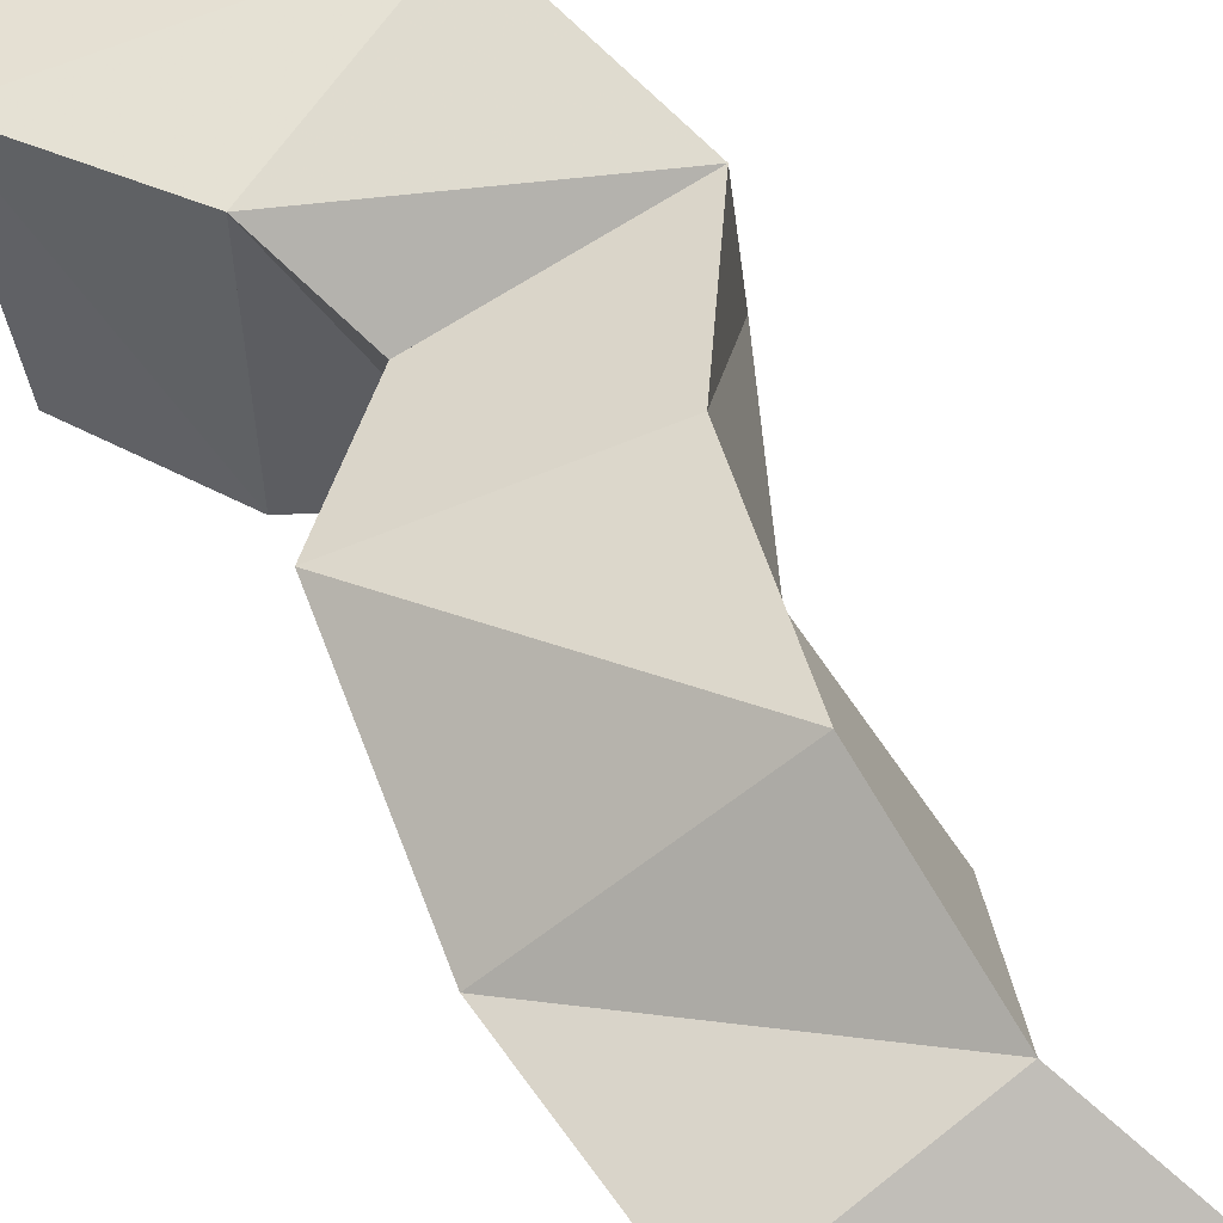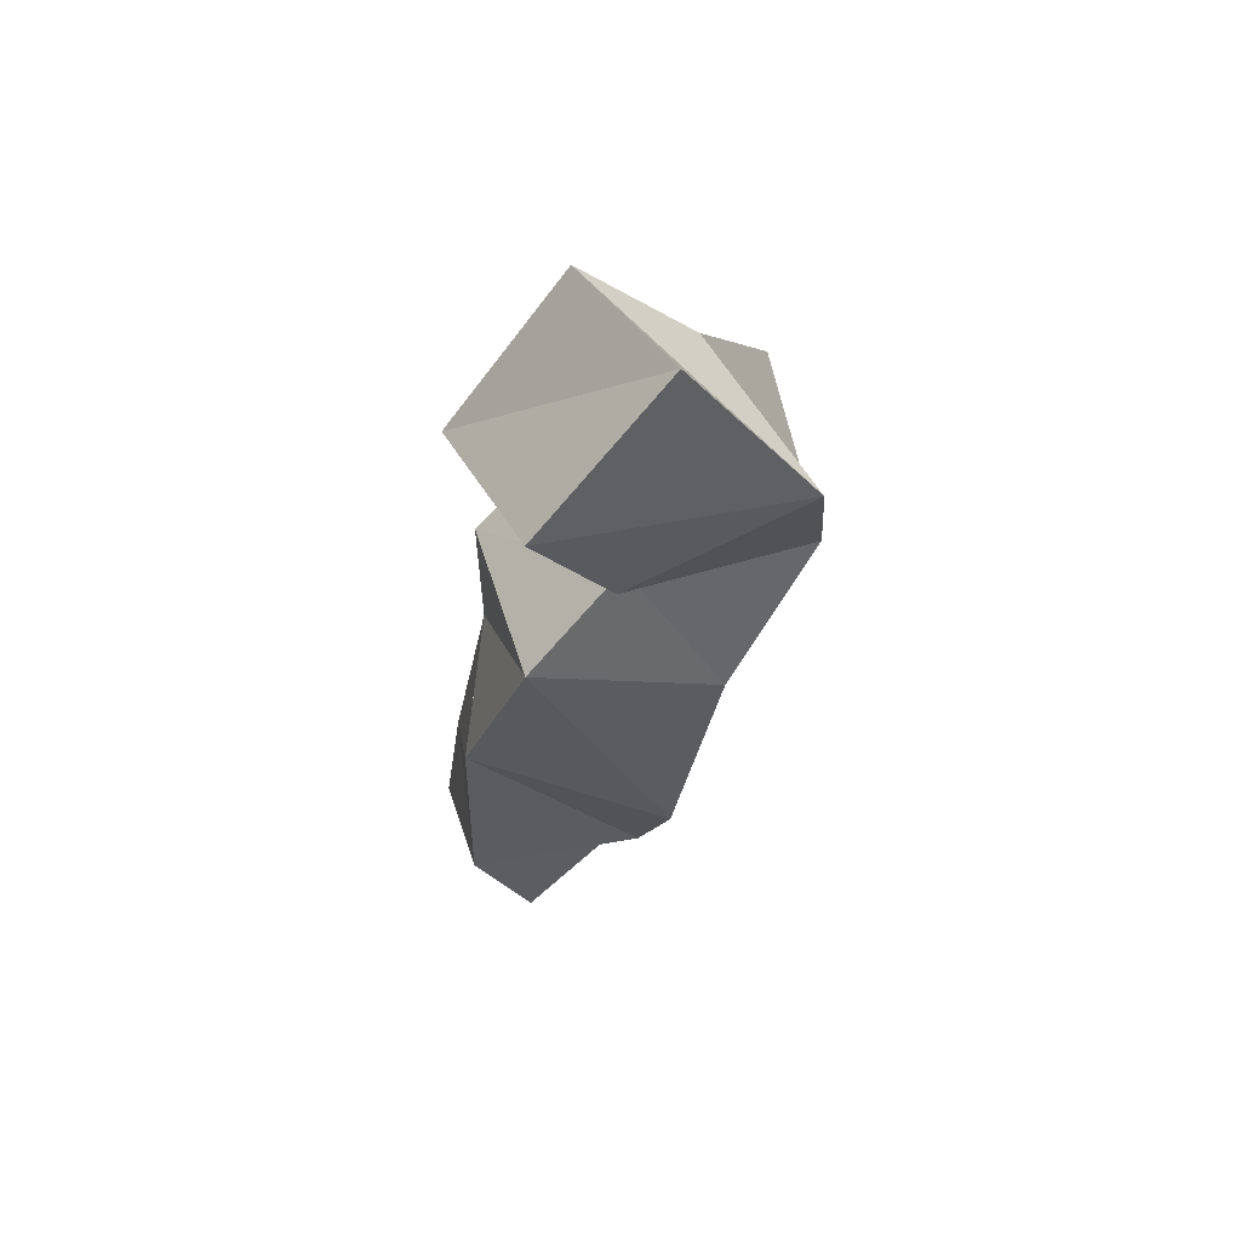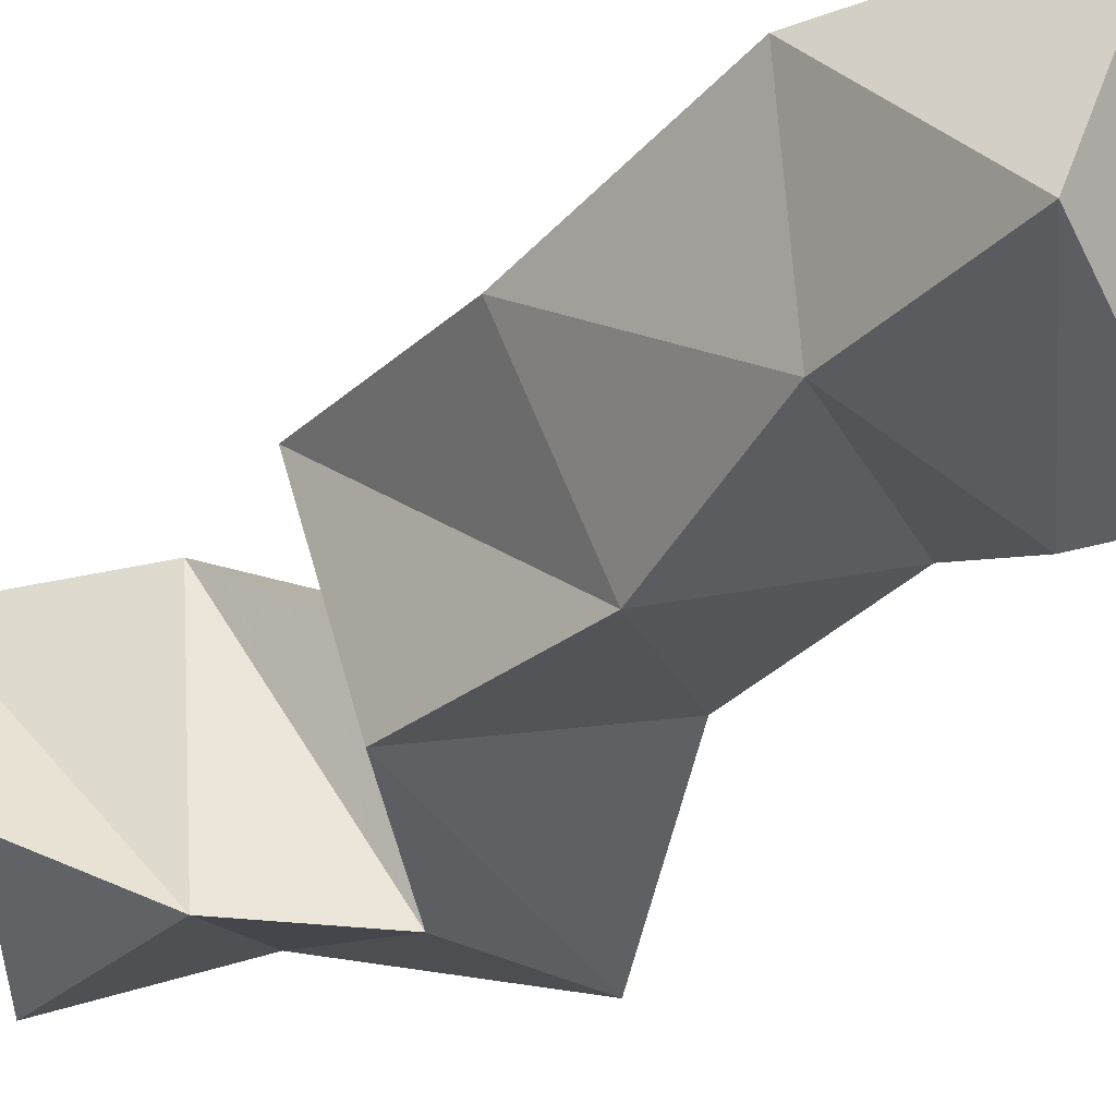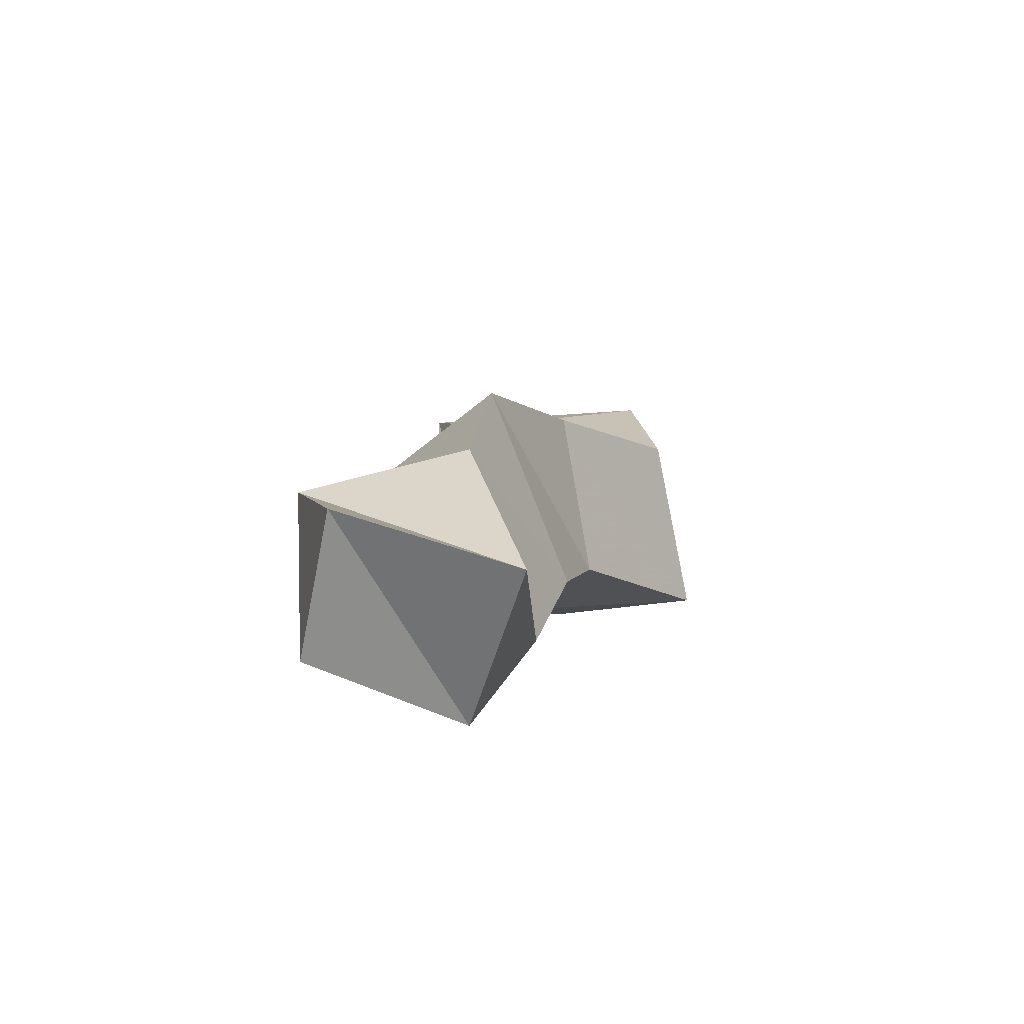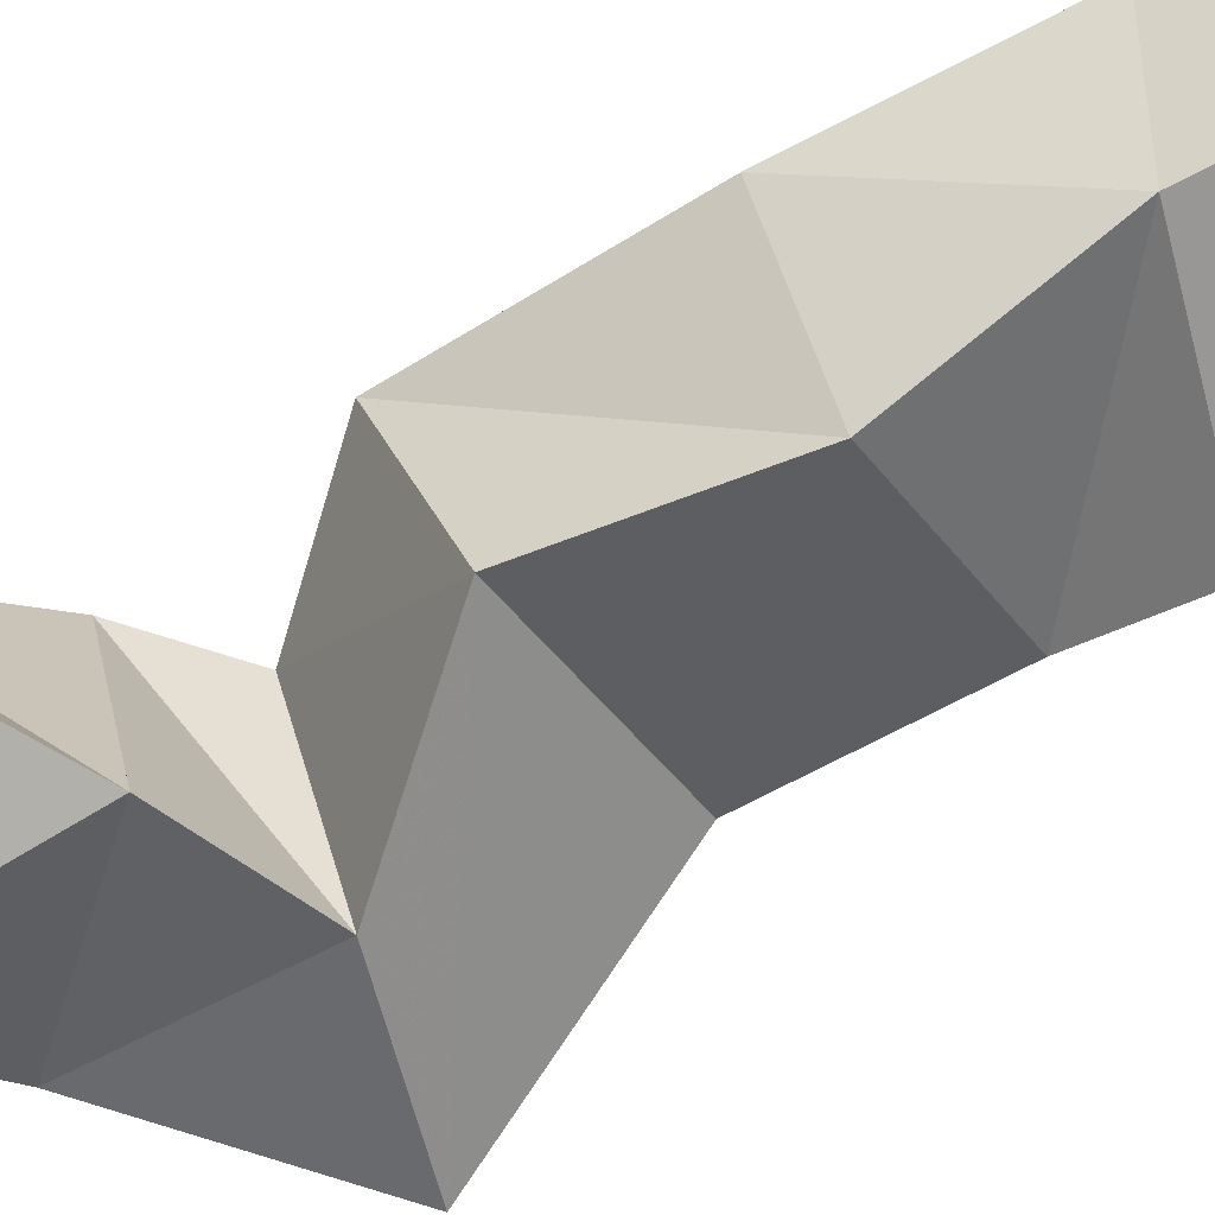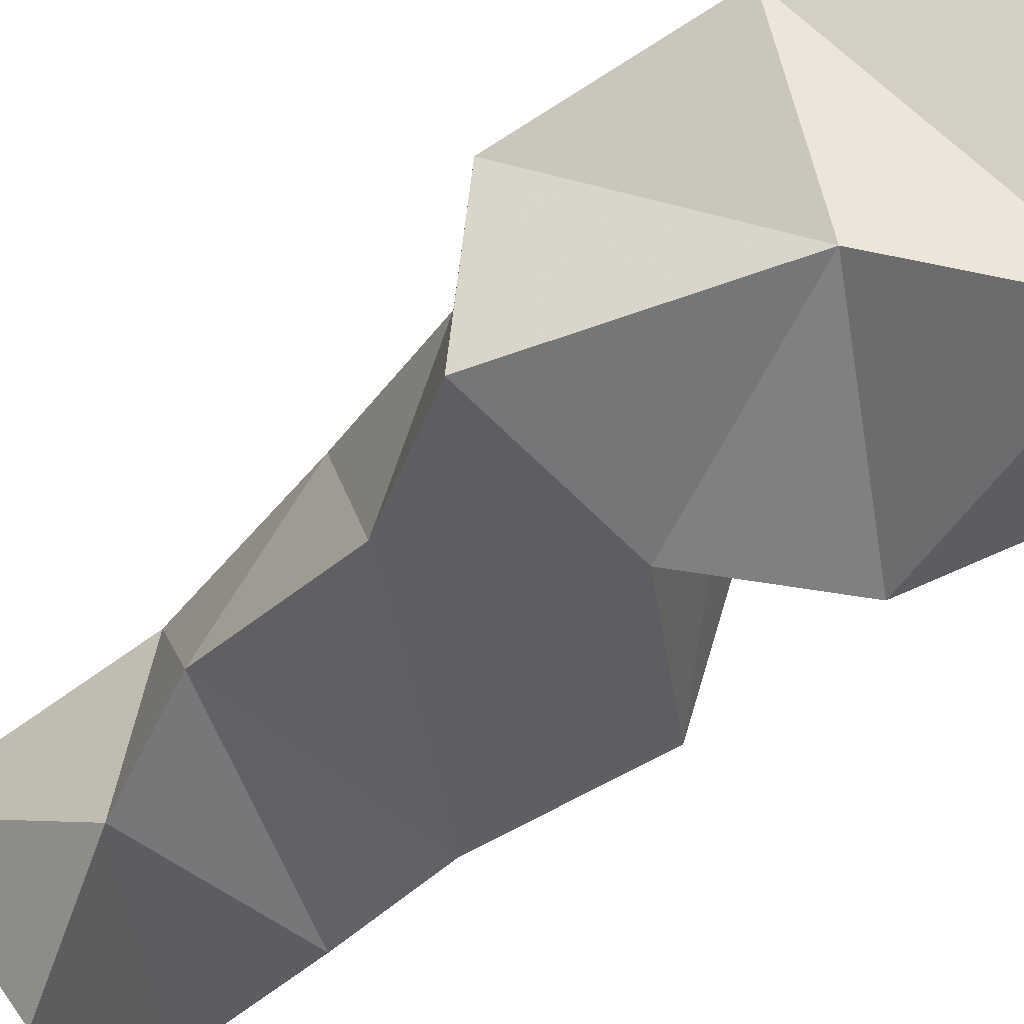
<metadata>
{"format":"obj","ext":"obj","renderer":"f3d","projection":"perspective","resolution":1024,"background":"white","views":[{"elev":68.8,"azim":139.9,"up":"+Y"},{"elev":70.9,"azim":161.2,"up":"+Z"},{"elev":-21.7,"azim":131.2,"up":"+Y"},{"elev":-77.1,"azim":-173.8,"up":"+Z"},{"elev":-58.2,"azim":104.7,"up":"+Y"},{"elev":-48.0,"azim":-49.4,"up":"+Y"}]}
</metadata>
<code>
v -0.04209 0.1157 1.052
v -0.06194 0.1613 1.032
v -0.001585 0.1402 1.044
v -0.01488 0.1811 1.035
v -0.06126 0.1263 1.087
v -0.04913 0.1831 1.083
v -0.009877 0.1336 1.087
v -0.001301 0.1758 1.085
v -0.07165 0.1351 1.114
v -0.05554 0.1907 1.126
v -0.02508 0.1189 1.129
v -0.007327 0.1593 1.137
v -0.07912 0.1261 1.159
v -0.07596 0.1722 1.172
v -0.02762 0.1118 1.176
v -0.0265 0.1603 1.193
v -0.1118 0.1 1.203
v -0.1067 0.1534 1.203
v -0.06727 0.1001 1.202
v -0.0564 0.1479 1.212
v -0.08763 0.1114 1.251
v -0.101 0.1592 1.25
v -0.04041 0.1006 1.222
v -0.05011 0.1616 1.236
v -0.0604 0.1 1.281
v -0.07112 0.1415 1.303
v -0.02317 0.1152 1.249
v -0.03059 0.1578 1.274
f 1 2 4
f 3 1 4
f 2 6 8
f 4 2 8
f 6 5 7
f 8 6 7
f 5 1 3
f 7 5 3
f 8 7 3
f 4 8 3
f 2 1 5
f 6 2 5
f 5 6 8
f 7 5 8
f 6 10 12
f 8 6 12
f 10 9 11
f 12 10 11
f 9 5 7
f 11 9 7
f 12 11 7
f 8 12 7
f 6 5 9
f 10 6 9
f 9 10 12
f 11 9 12
f 10 14 16
f 12 10 16
f 14 13 15
f 16 14 15
f 13 9 11
f 15 13 11
f 16 15 11
f 12 16 11
f 10 9 13
f 14 10 13
f 13 14 16
f 15 13 16
f 14 18 20
f 16 14 20
f 18 17 19
f 20 18 19
f 17 13 15
f 19 17 15
f 20 19 15
f 16 20 15
f 14 13 17
f 18 14 17
f 17 18 20
f 19 17 20
f 18 22 24
f 20 18 24
f 22 21 23
f 24 22 23
f 21 17 19
f 23 21 19
f 24 23 19
f 20 24 19
f 18 17 21
f 22 18 21
f 21 22 24
f 23 21 24
f 22 26 28
f 24 22 28
f 26 25 27
f 28 26 27
f 25 21 23
f 27 25 23
f 28 27 23
f 24 28 23
f 22 21 25
f 26 22 25

</code>
